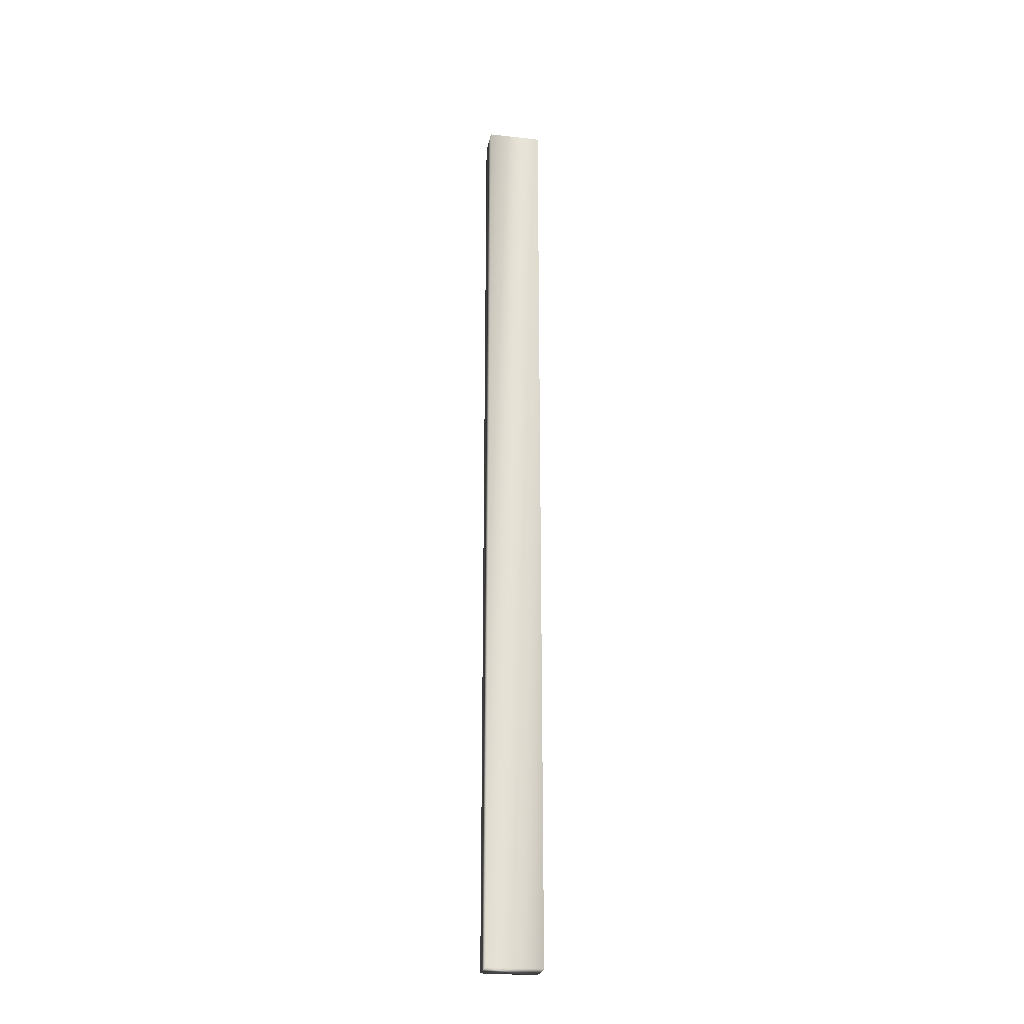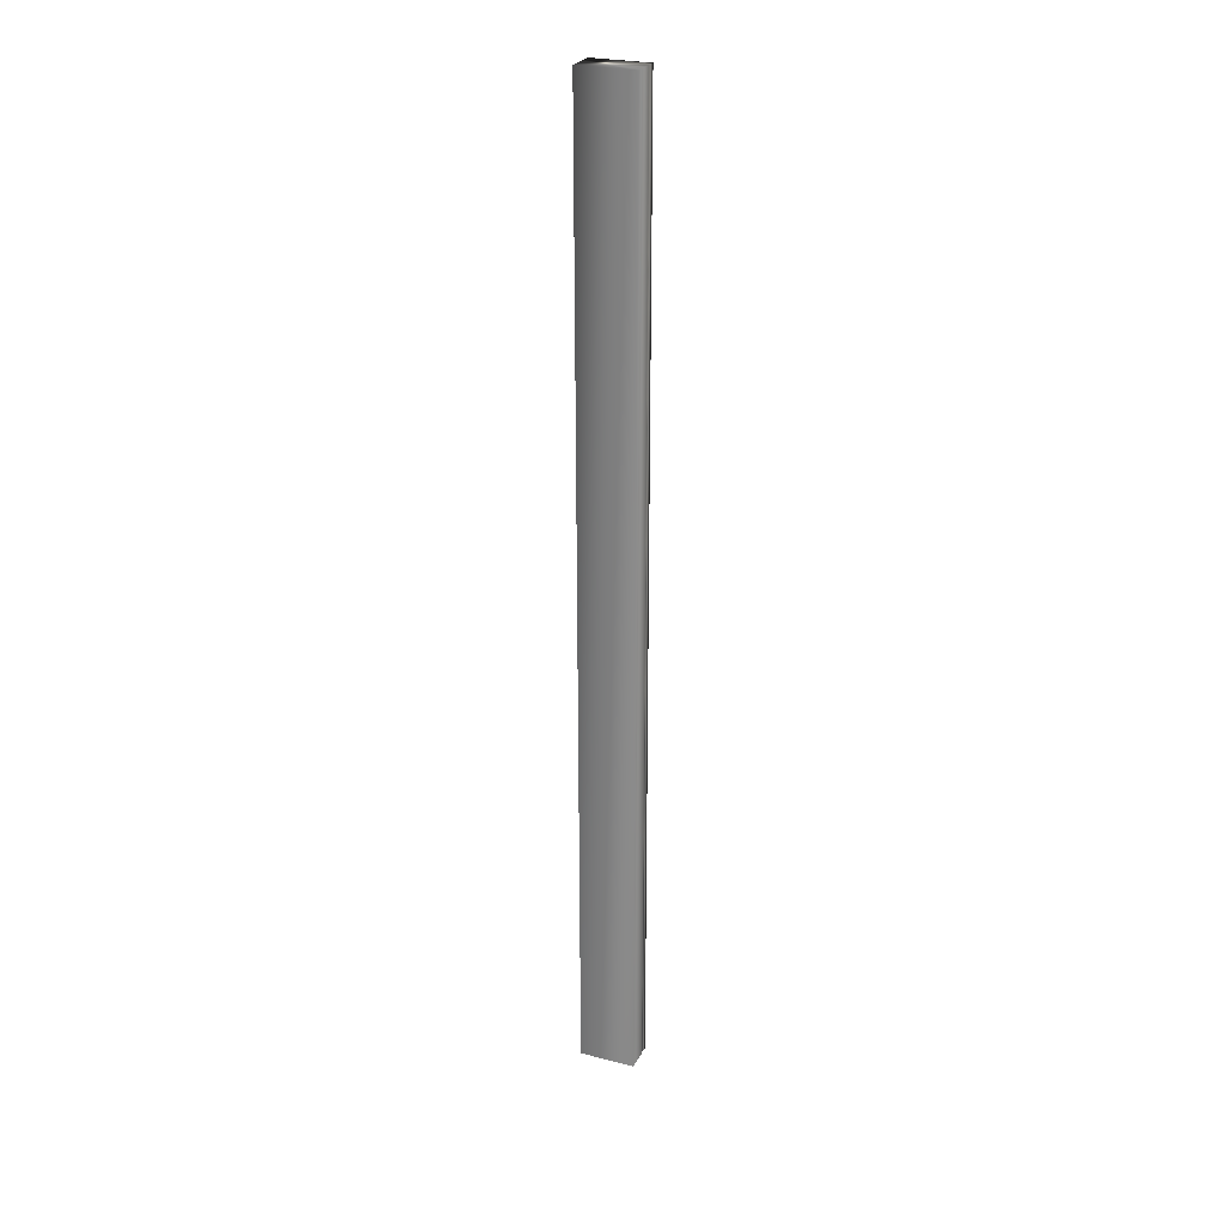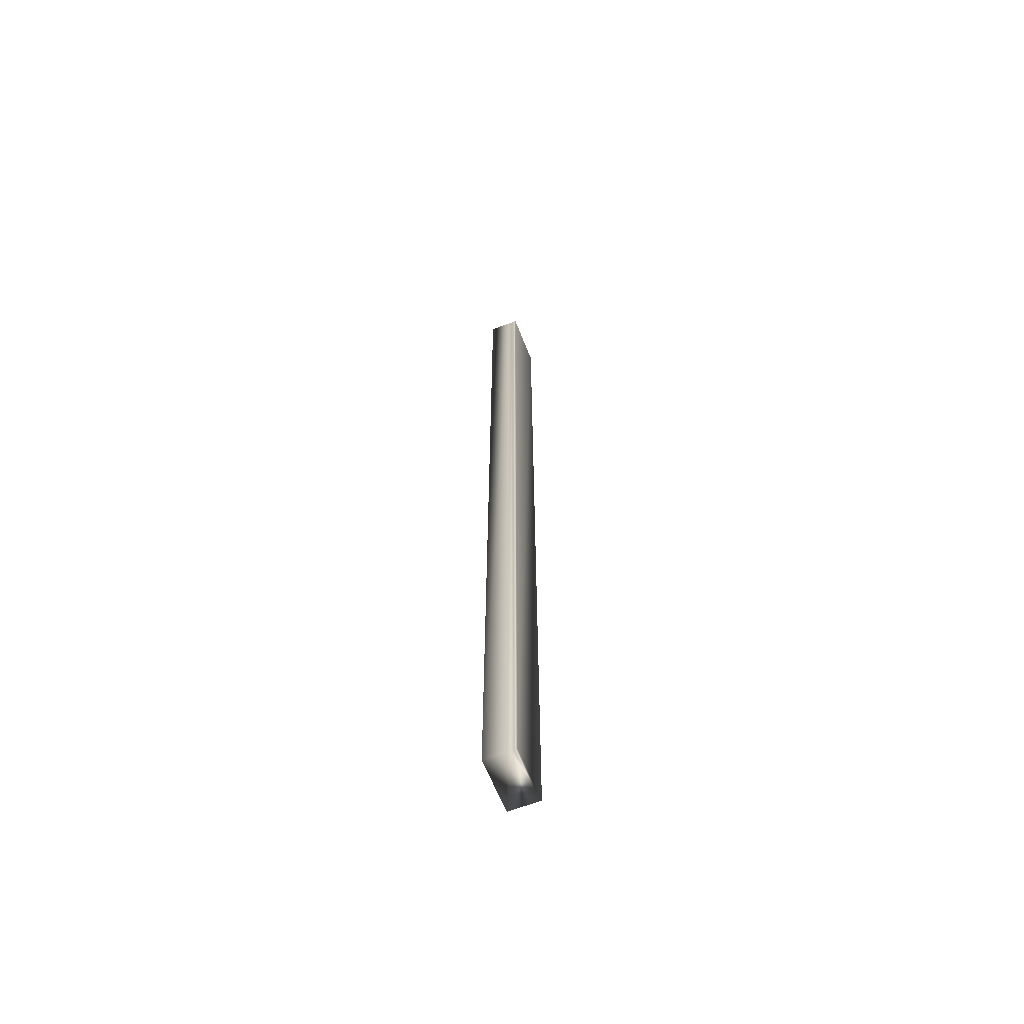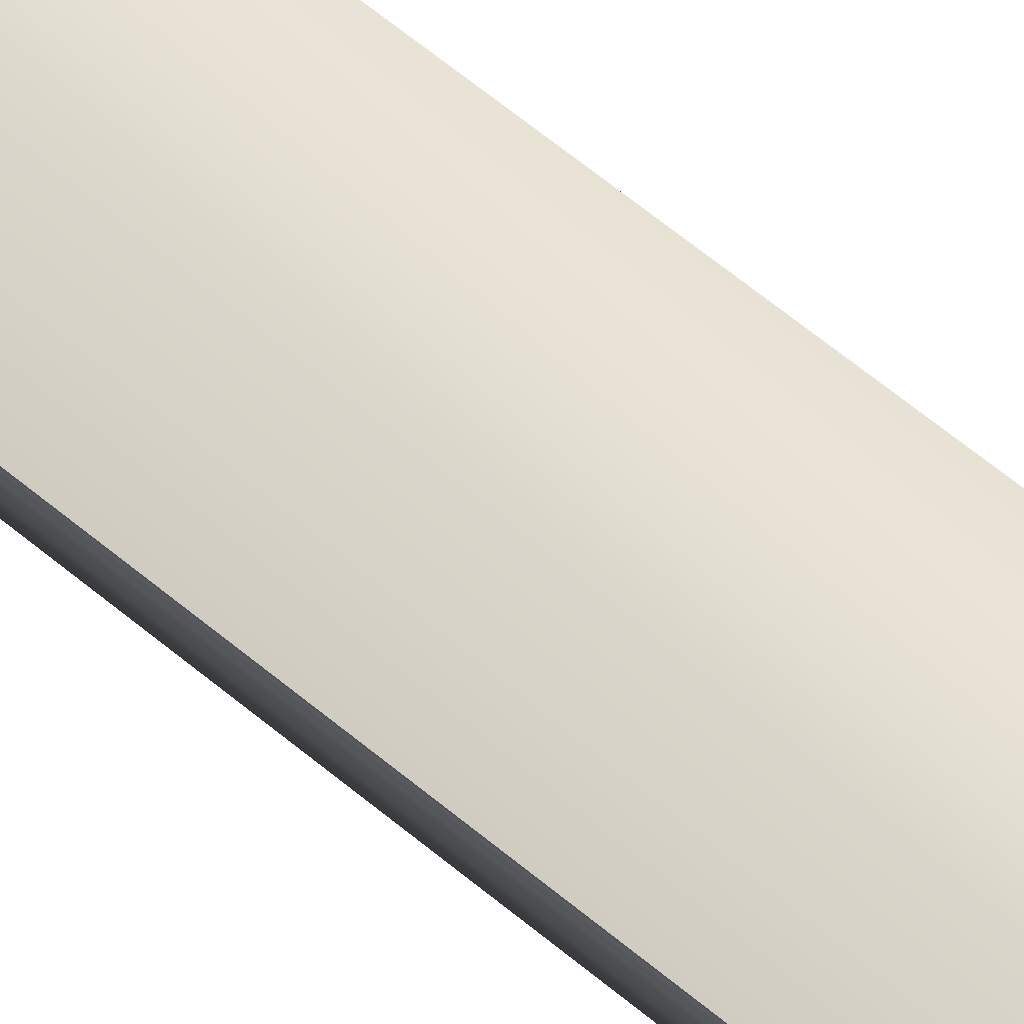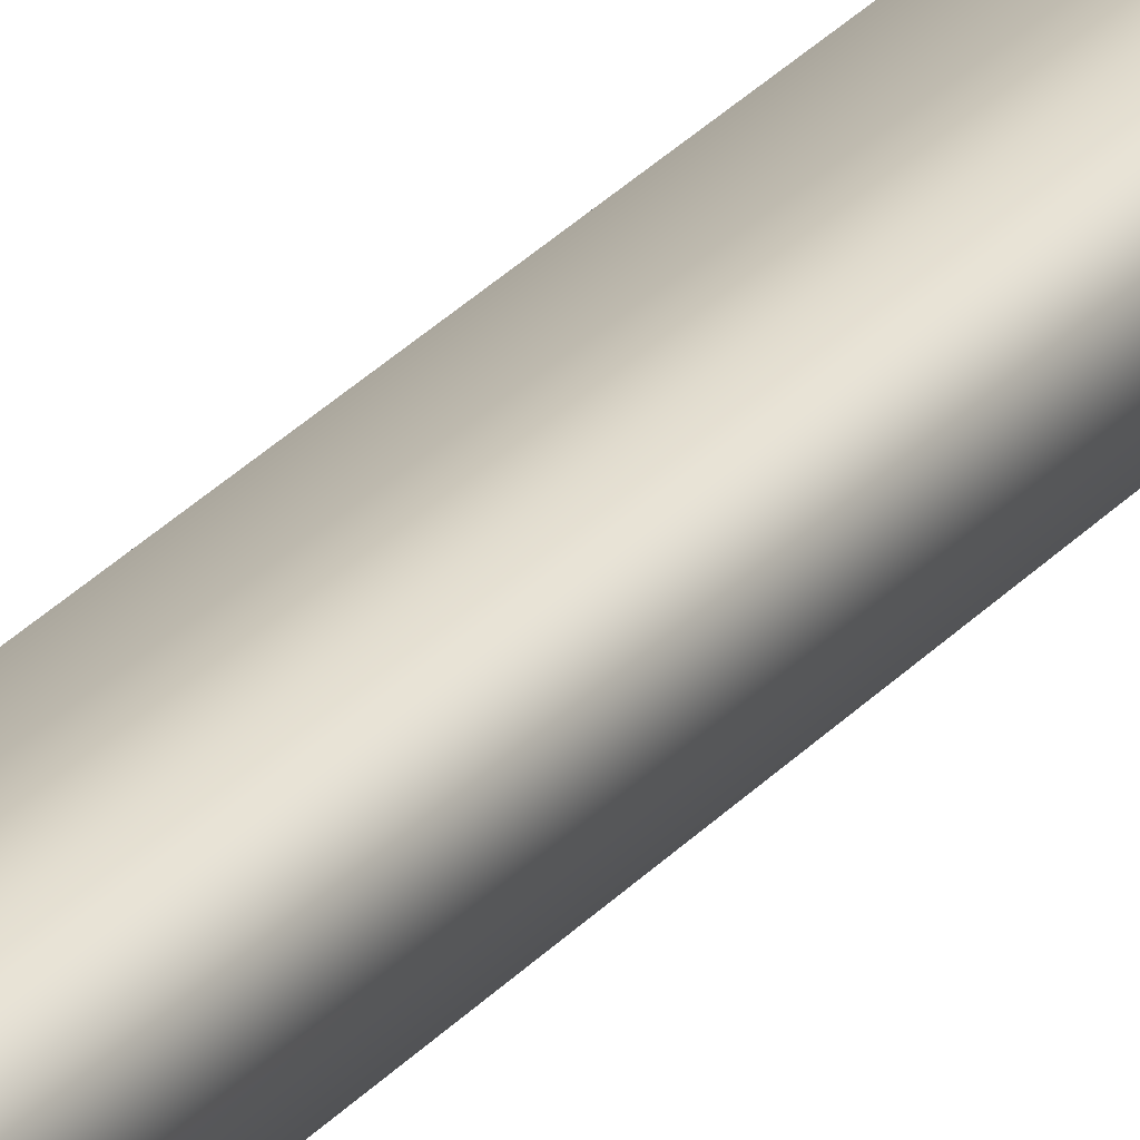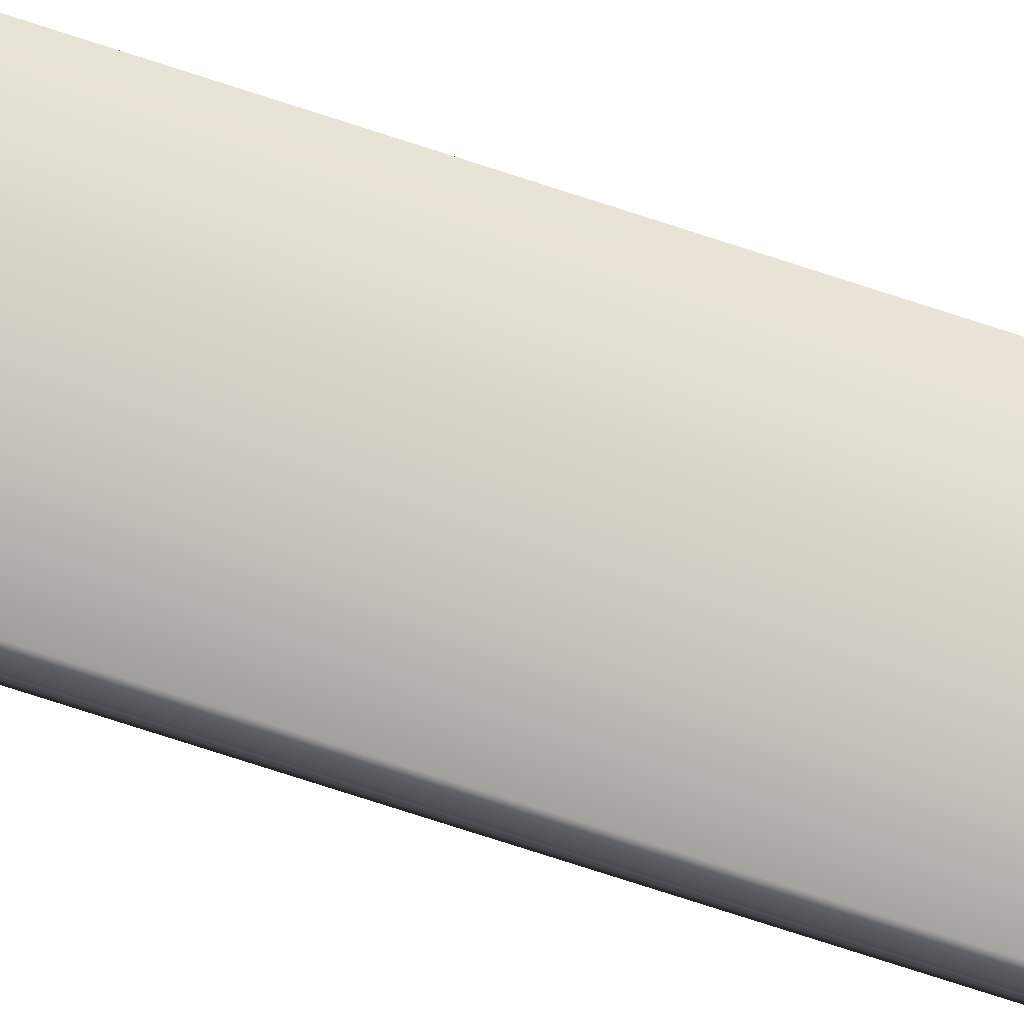
<metadata>
{"format":"obj","ext":"obj","renderer":"f3d","projection":"perspective","resolution":1024,"background":"white","views":[{"elev":-25.7,"azim":141.8,"up":"+Y"},{"elev":26.0,"azim":174.2,"up":"+Y"},{"elev":-62.8,"azim":-96.7,"up":"+Y"},{"elev":42.1,"azim":-41.7,"up":"+Z"},{"elev":29.9,"azim":33.3,"up":"+Z"},{"elev":-69.1,"azim":71.4,"up":"+Z"}]}
</metadata>
<code>
v -70.97 23.75 129.2
v -70.97 32.75 129.2
v -71.43 23.75 129
v -71.43 32.75 129
v -71.39 32.75 128.9
v -71.39 23.75 128.9
v -71.4 32.75 128.9
v -71.4 23.75 128.9
v -71.42 23.75 129
v -71.42 32.75 129
v -71.29 32.75 128.7
v -70.84 32.75 129
v -71.29 23.75 128.7
v -70.84 23.75 129
f 1 2 3
f 3 2 4
f 5 6 7
f 7 6 8
f 7 8 9
f 3 4 9
f 9 4 10
f 9 10 7
f 11 5 12
f 12 5 7
f 12 7 2
f 2 7 10
f 2 10 4
f 6 5 13
f 13 5 11
f 14 12 1
f 1 12 2
f 1 8 14
f 14 8 6
f 14 6 13
f 3 9 1
f 1 9 8
f 13 11 14
f 14 11 12

</code>
